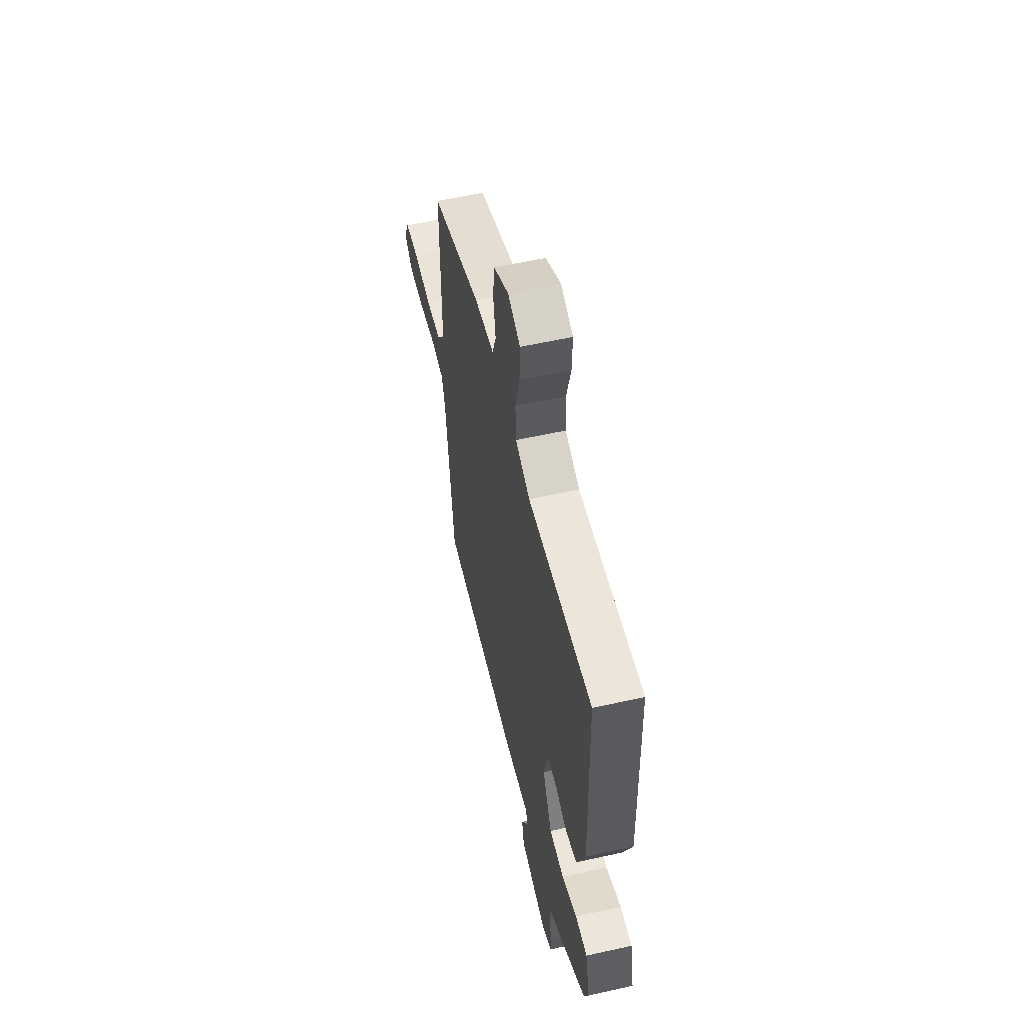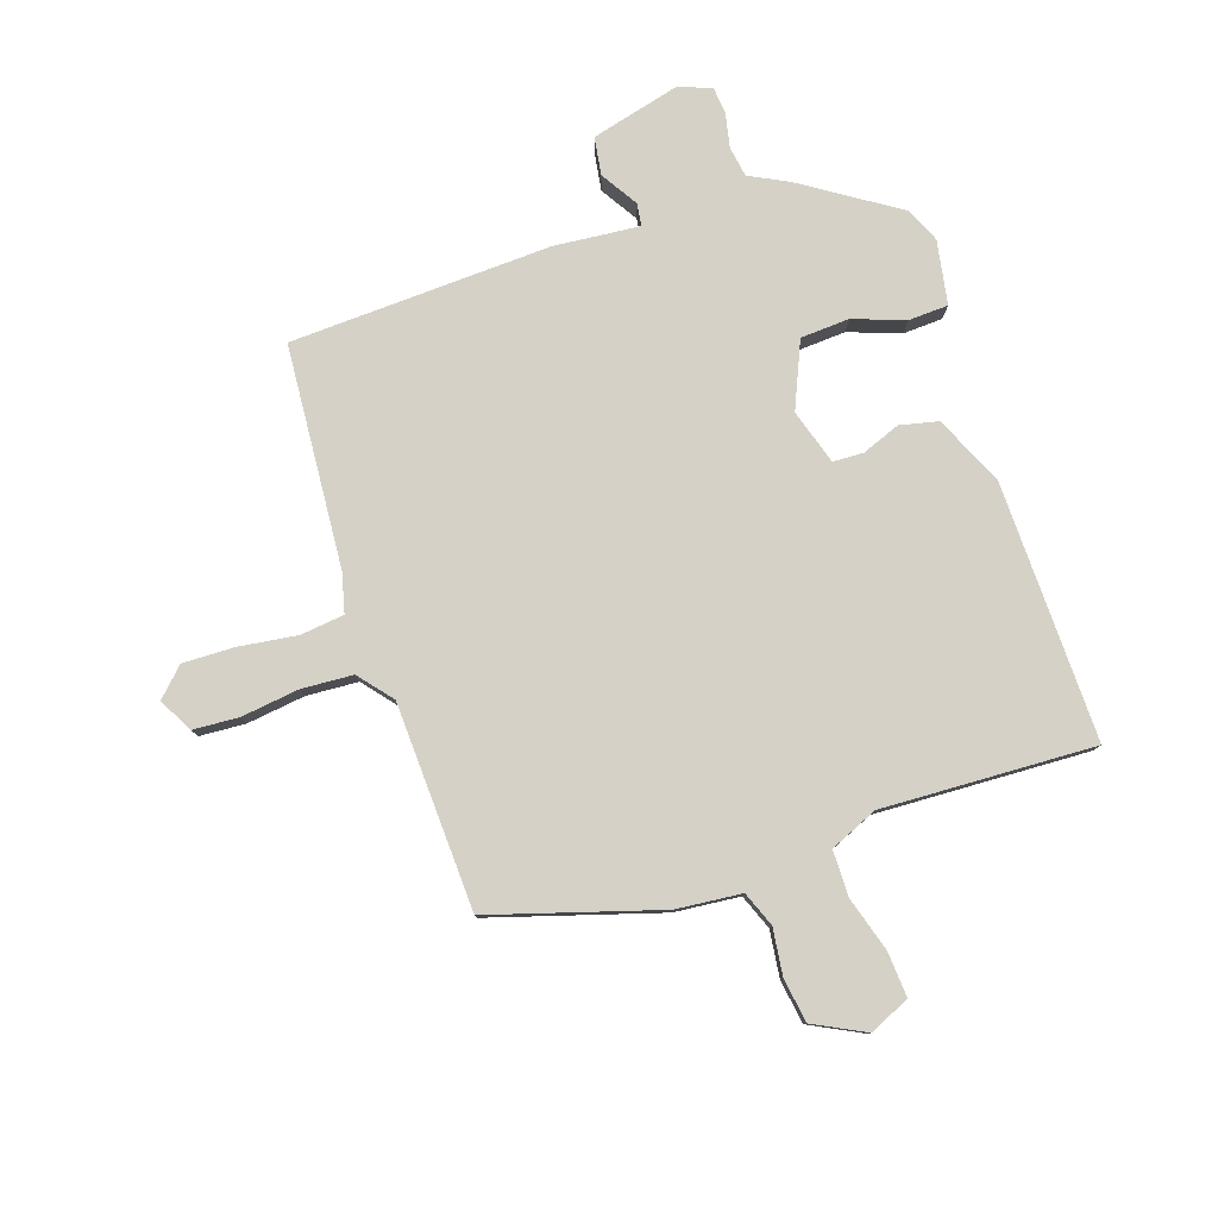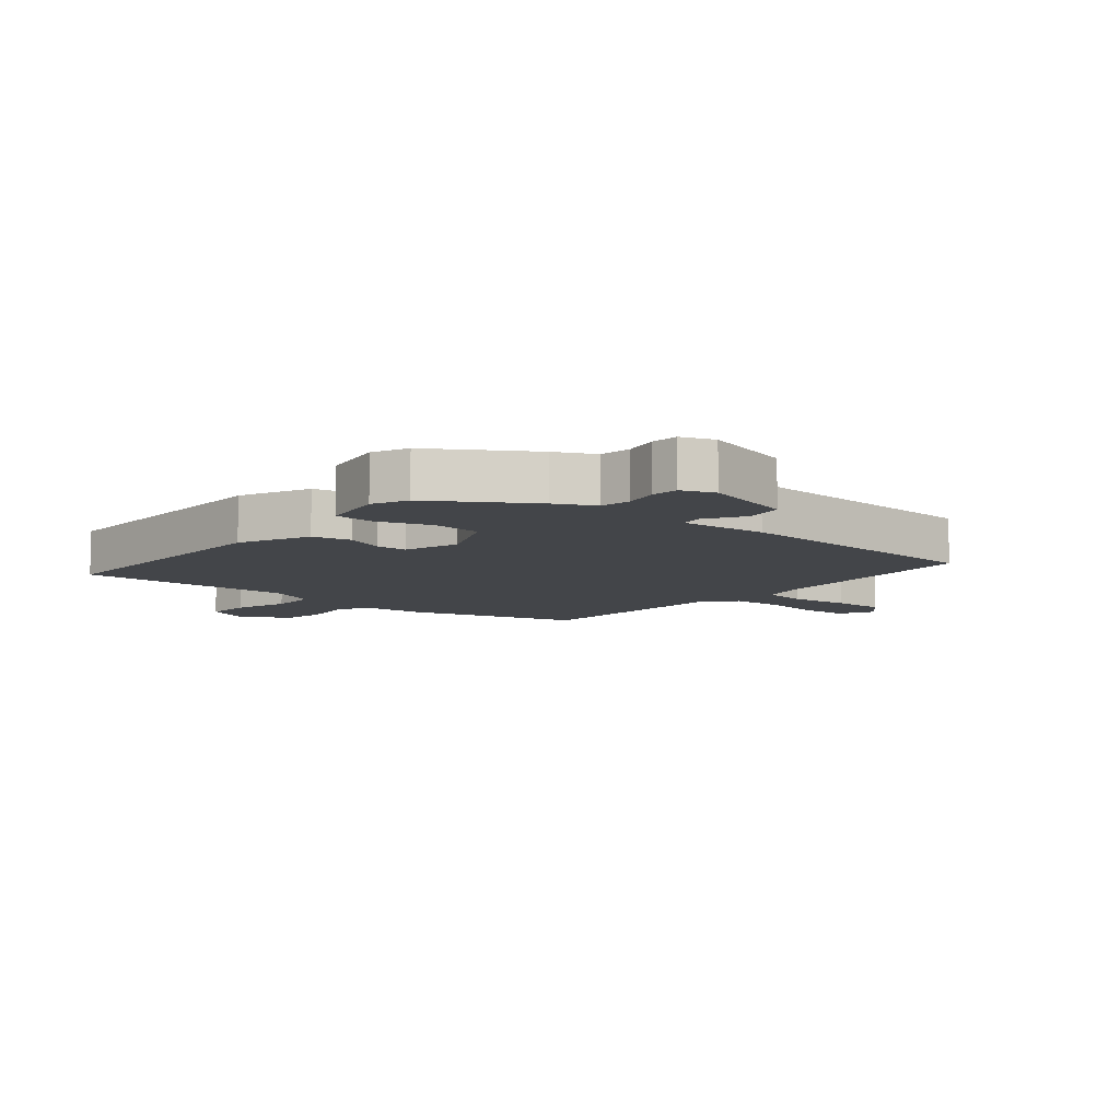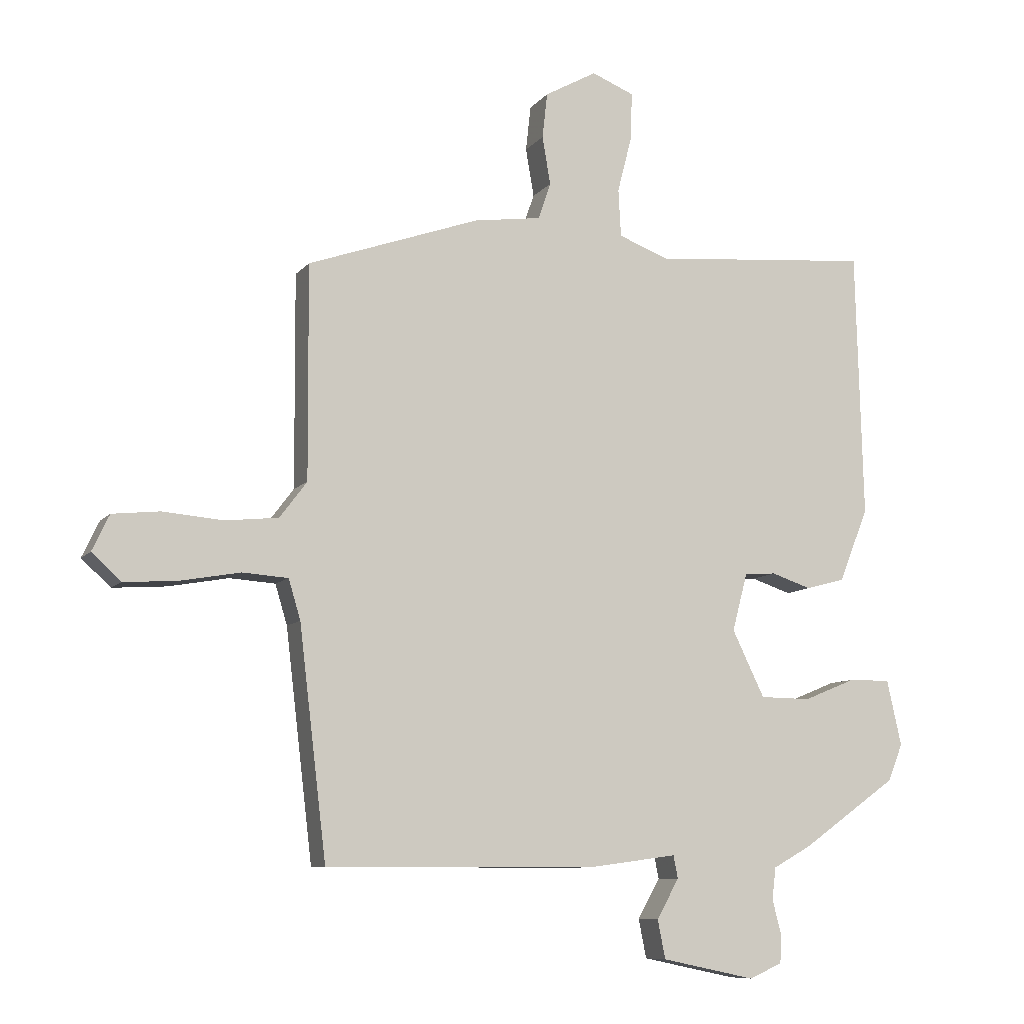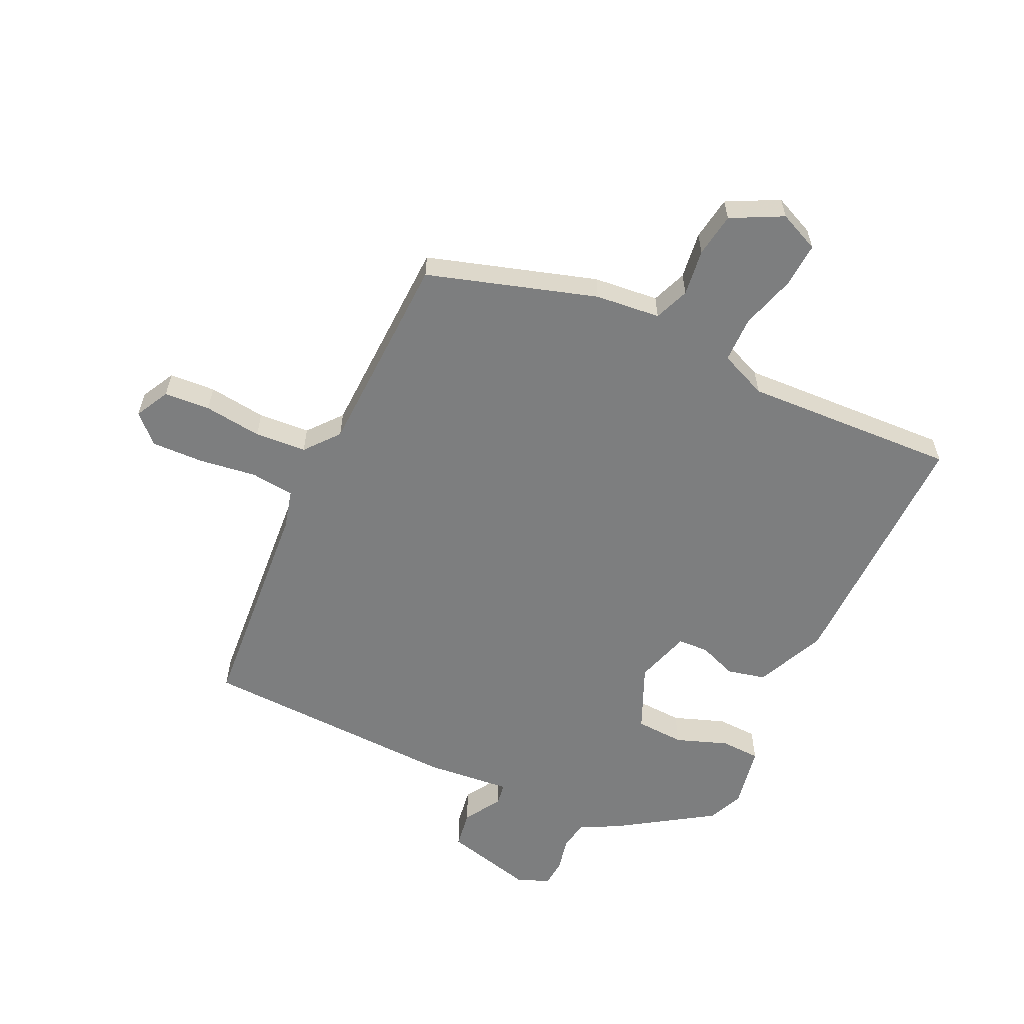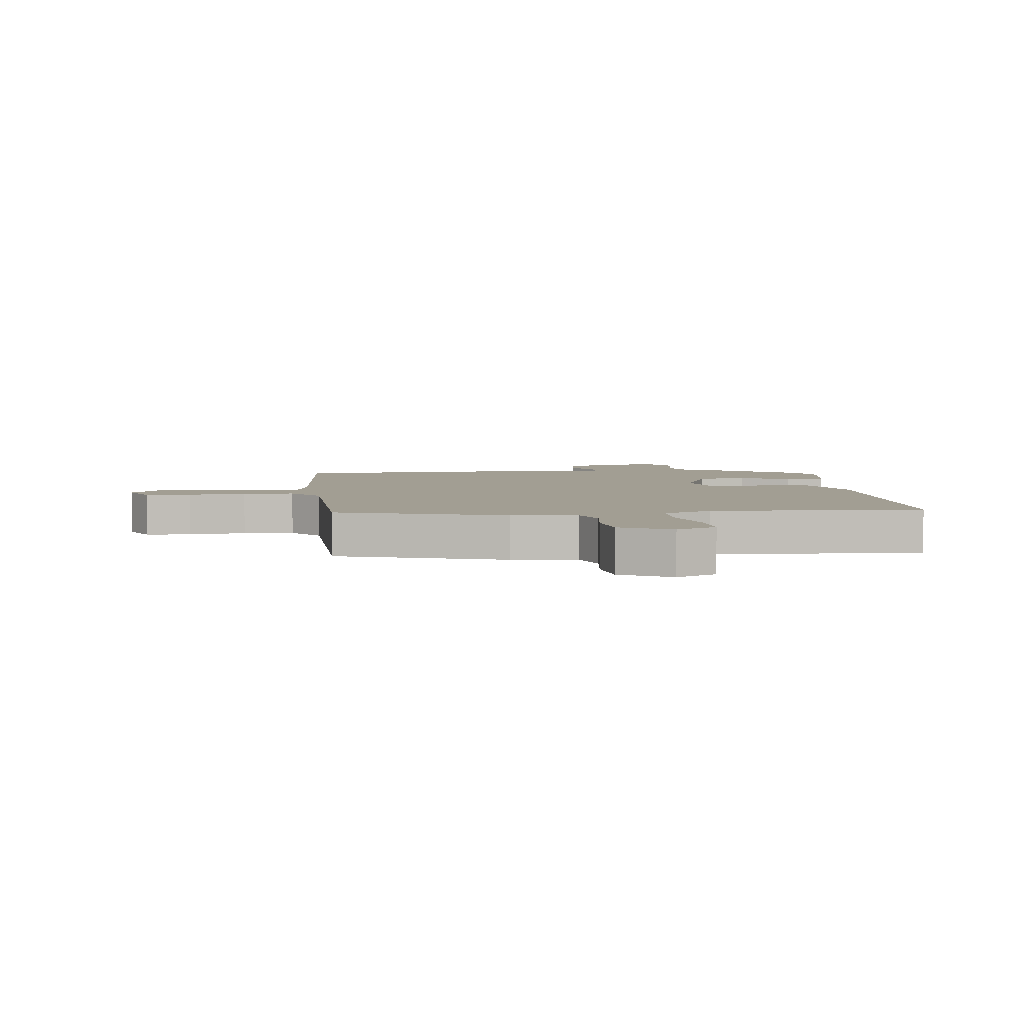
<metadata>
{"format":"obj","ext":"obj","renderer":"f3d","projection":"perspective","resolution":1024,"background":"white","views":[{"elev":57.0,"azim":76.9,"up":"+Z"},{"elev":79.7,"azim":-21.0,"up":"+Y"},{"elev":-8.8,"azim":137.2,"up":"+Y"},{"elev":-9.0,"azim":-21.8,"up":"+Z"},{"elev":-59.3,"azim":-27.4,"up":"+Y"},{"elev":5.0,"azim":-9.0,"up":"+Y"}]}
</metadata>
<code>
v 0.49 0.07 -0.362
v 0.34 0.07 -0.469
v 0.279 0.07 -0.503
v 0.273 0.07 -0.553
v 0.287 0.07 -0.608
v 0.285 0.07 -0.652
v 0.233 0.07 -0.675
v 0.085 0.07 -0.644
v 0.073 0.07 -0.583
v 0.108 0.07 -0.521
v 0.101 0.07 -0.485
v -0.038 0.07 -0.504
v -0.465 0.07 -0.505
v -0.508 0.07 -0.144
v -0.527 0.07 -0.081
v -0.599 0.07 -0.076
v -0.693 0.07 -0.093
v -0.778 0.07 -0.099
v -0.824 0.07 -0.057
v -0.797 0.07 0
v -0.722 0.07 0.008
v -0.627 0.07 0
v -0.543 0.07 0.009
v -0.5 0.07 0.066
v -0.502 0.07 0.403
v -0.23 0.07 0.499
v -0.124 0.07 0.514
v -0.104 0.07 0.572
v -0.117 0.07 0.648
v -0.109 0.07 0.72
v -0.027 0.07 0.766
v 0.04 0.07 0.739
v 0.038 0.07 0.665
v 0.015 0.07 0.575
v 0.019 0.07 0.5
v 0.098 0.07 0.47
v 0.445 0.07 0.5
v 0.456 0.07 0.078
v 0.41 0.07 -0.038
v 0.348 0.07 -0.055
v 0.285 0.07 -0.034
v 0.235 0.07 -0.038
v 0.211 0.07 -0.129
v 0.262 0.07 -0.234
v 0.342 0.07 -0.235
v 0.425 0.07 -0.201
v 0.49 0.07 -0.201
v 0.513 0.07 -0.304
v 0.49 0 -0.362
v 0.34 0 -0.469
v 0.279 0 -0.503
v 0.273 0 -0.553
v 0.287 0 -0.608
v 0.285 0 -0.652
v 0.233 0 -0.675
v 0.085 0 -0.644
v 0.073 0 -0.583
v 0.108 0 -0.521
v 0.101 0 -0.485
v -0.038 0 -0.504
v -0.465 0 -0.505
v -0.508 0 -0.144
v -0.527 0 -0.081
v -0.599 0 -0.076
v -0.693 0 -0.093
v -0.778 0 -0.099
v -0.824 0 -0.057
v -0.797 0 0
v -0.722 0 0.008
v -0.627 0 0
v -0.543 0 0.009
v -0.5 0 0.066
v -0.502 0 0.403
v -0.23 0 0.499
v -0.124 0 0.514
v -0.104 0 0.572
v -0.117 0 0.648
v -0.109 0 0.72
v -0.027 0 0.766
v 0.04 0 0.739
v 0.038 0 0.665
v 0.015 0 0.575
v 0.019 0 0.5
v 0.098 0 0.47
v 0.445 0 0.5
v 0.456 0 0.078
v 0.41 0 -0.038
v 0.348 0 -0.055
v 0.285 0 -0.034
v 0.235 0 -0.038
v 0.211 0 -0.129
v 0.262 0 -0.234
v 0.342 0 -0.235
v 0.425 0 -0.201
v 0.49 0 -0.201
v 0.513 0 -0.304
f 1 2 3
f 48 1 3
f 47 48 3
f 46 47 3
f 45 46 3
f 44 45 3
f 43 44 3 4
f 39 40 41
f 38 39 41
f 37 38 41
f 36 37 41
f 35 36 41 42
f 32 33 34
f 31 32 34
f 30 31 34
f 29 30 34
f 28 29 34
f 27 28 34 35
f 35 42 43
f 27 35 43
f 26 27 43
f 25 26 43
f 24 25 43
f 20 21 22
f 19 20 22
f 18 19 22
f 17 18 22
f 16 17 22
f 15 16 22 23
f 24 43 4
f 23 24 4
f 15 23 4
f 14 15 4
f 8 9 10
f 7 8 10
f 6 7 10
f 5 6 10
f 4 5 10
f 4 10 11
f 14 4 11
f 11 12 13 14
f 51 50 49
f 51 49 96
f 51 96 95
f 51 95 94
f 51 94 93
f 51 93 92
f 52 51 92 91
f 89 88 87
f 89 87 86
f 89 86 85
f 89 85 84
f 90 89 84 83
f 82 81 80
f 82 80 79
f 82 79 78
f 82 78 77
f 82 77 76
f 83 82 76 75
f 91 90 83
f 91 83 75
f 91 75 74
f 91 74 73
f 91 73 72
f 70 69 68
f 70 68 67
f 70 67 66
f 70 66 65
f 70 65 64
f 71 70 64 63
f 52 91 72
f 52 72 71
f 52 71 63
f 52 63 62
f 58 57 56
f 58 56 55
f 58 55 54
f 58 54 53
f 58 53 52
f 59 58 52
f 59 52 62
f 62 61 60 59
f 1 49 50 2
f 2 50 51 3
f 3 51 52 4
f 4 52 53 5
f 5 53 54 6
f 6 54 55 7
f 7 55 56 8
f 8 56 57 9
f 9 57 58 10
f 10 58 59 11
f 11 59 60 12
f 12 60 61 13
f 13 61 62 14
f 14 62 63 15
f 15 63 64 16
f 16 64 65 17
f 17 65 66 18
f 18 66 67 19
f 19 67 68 20
f 20 68 69 21
f 21 69 70 22
f 22 70 71 23
f 23 71 72 24
f 24 72 73 25
f 25 73 74 26
f 26 74 75 27
f 27 75 76 28
f 28 76 77 29
f 29 77 78 30
f 30 78 79 31
f 31 79 80 32
f 32 80 81 33
f 33 81 82 34
f 34 82 83 35
f 35 83 84 36
f 36 84 85 37
f 37 85 86 38
f 38 86 87 39
f 39 87 88 40
f 40 88 89 41
f 41 89 90 42
f 42 90 91 43
f 43 91 92 44
f 44 92 93 45
f 45 93 94 46
f 46 94 95 47
f 47 95 96 48
f 48 96 49 1

</code>
